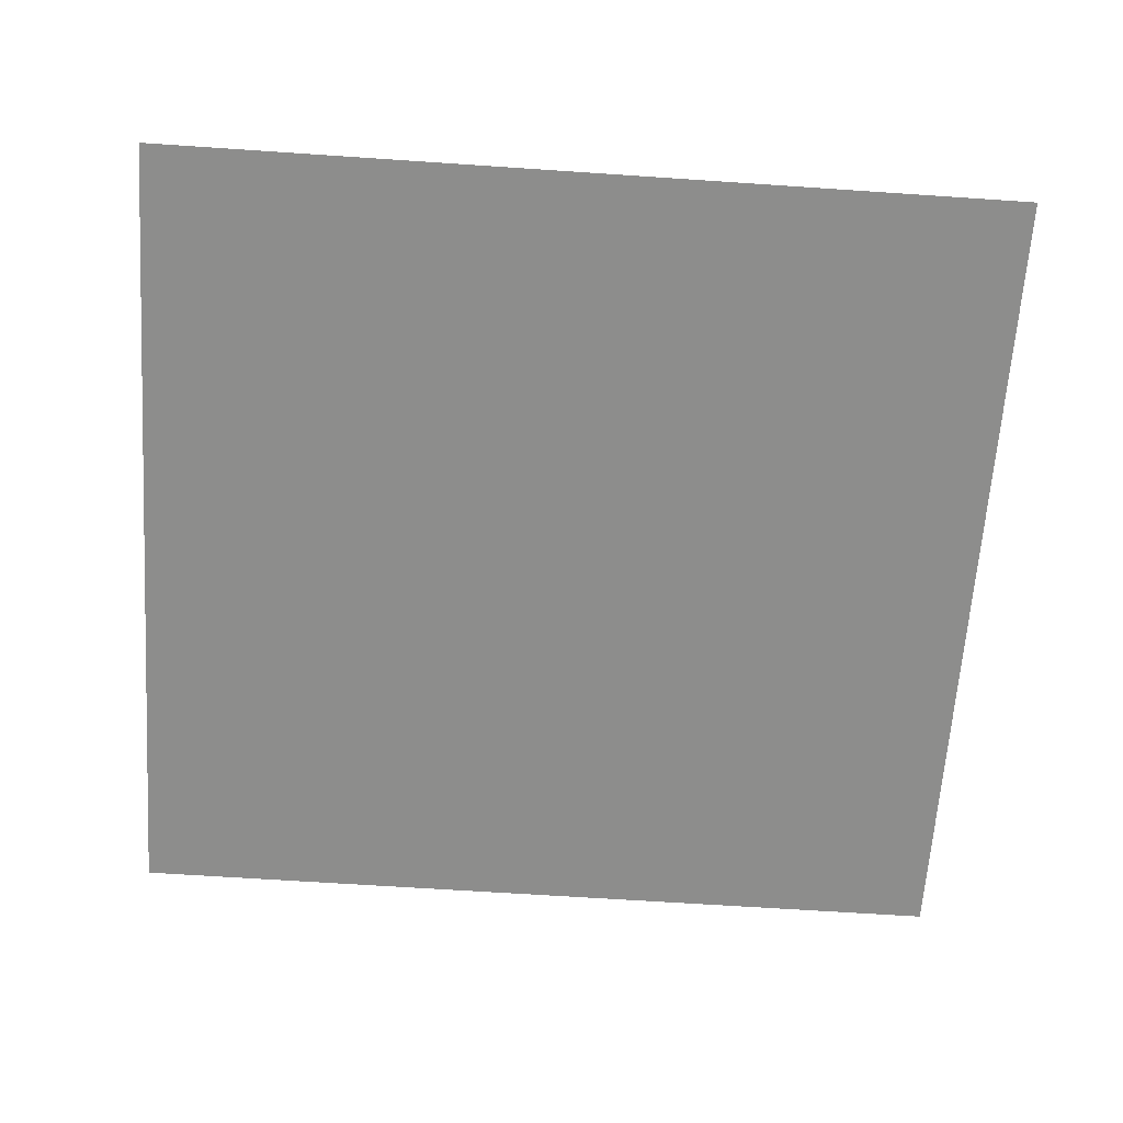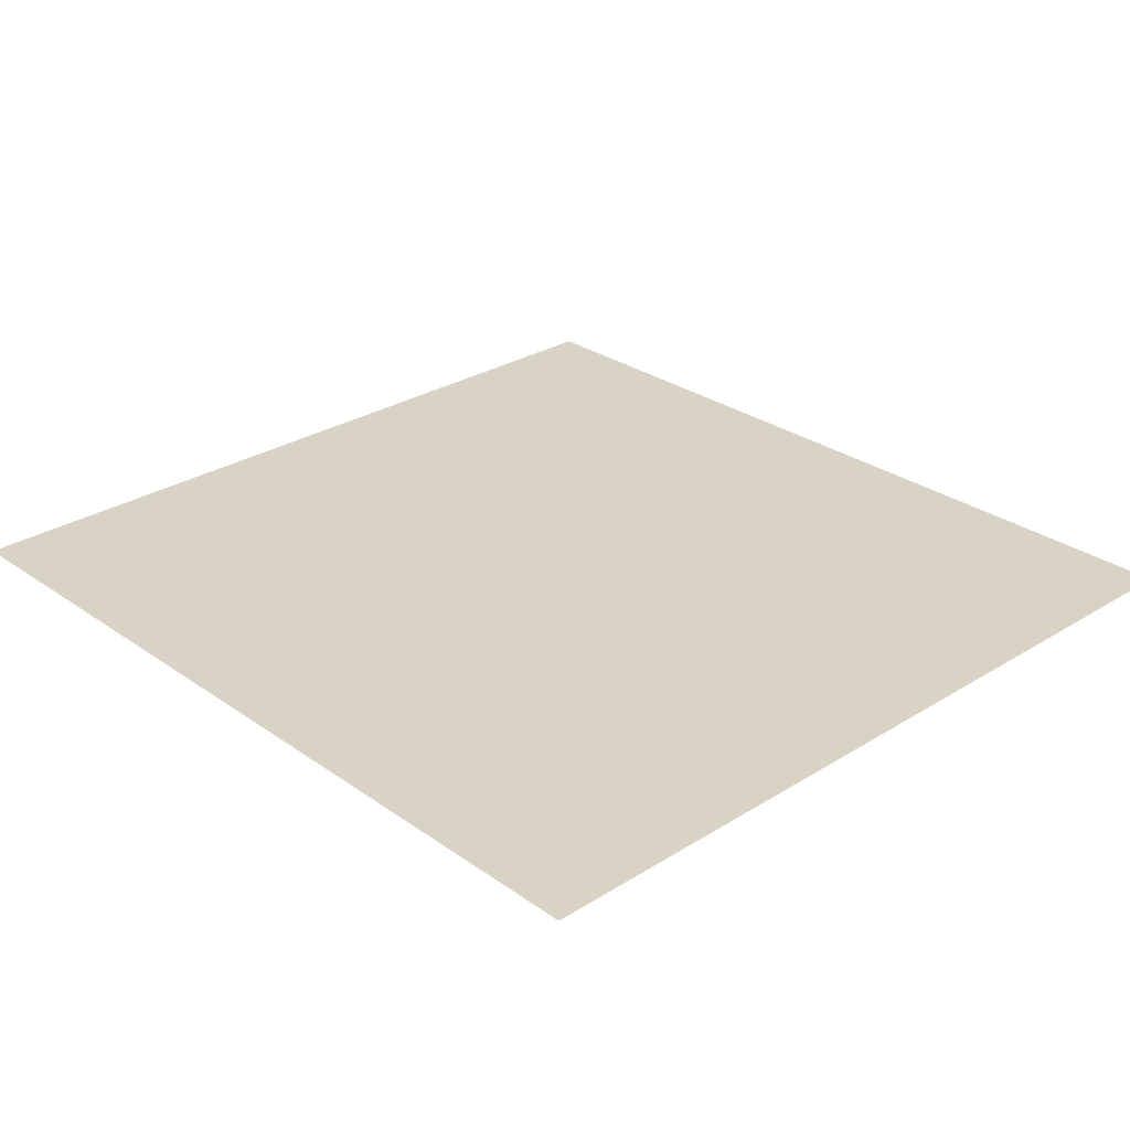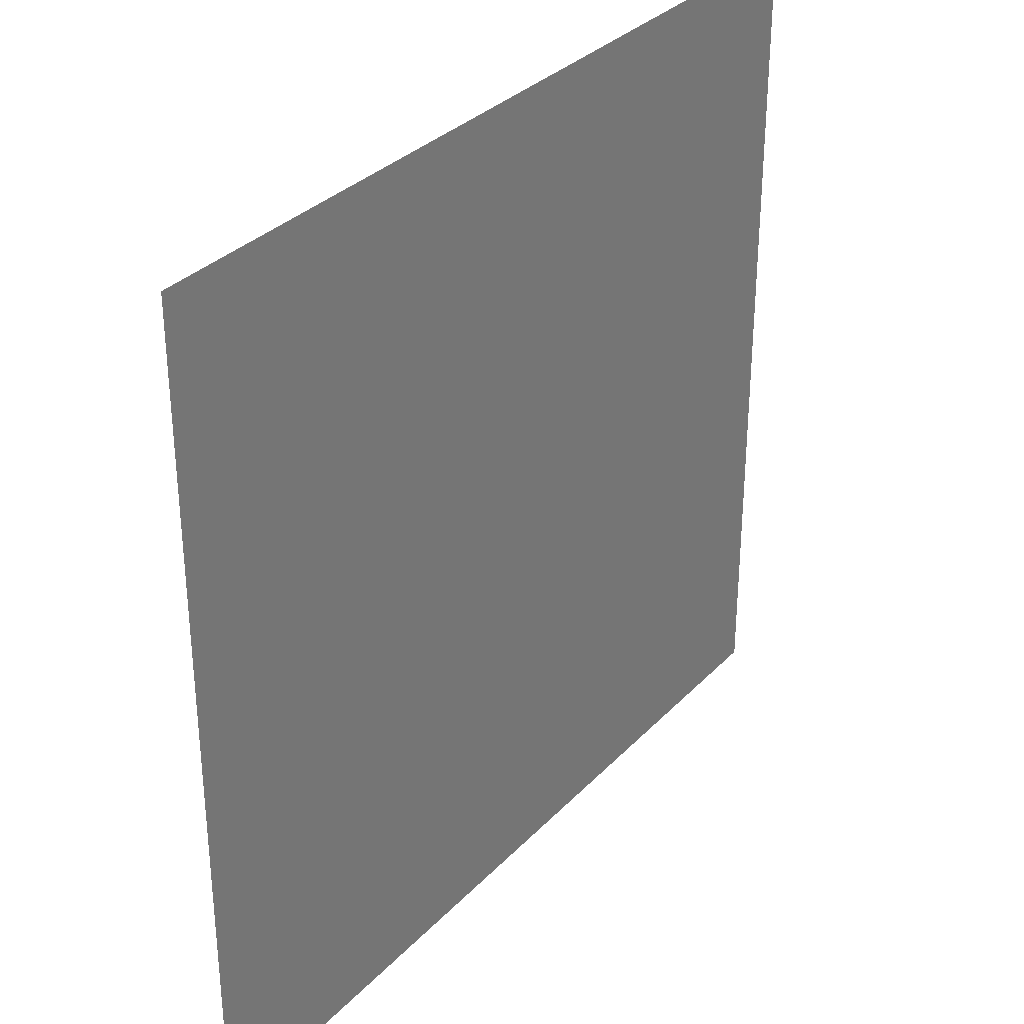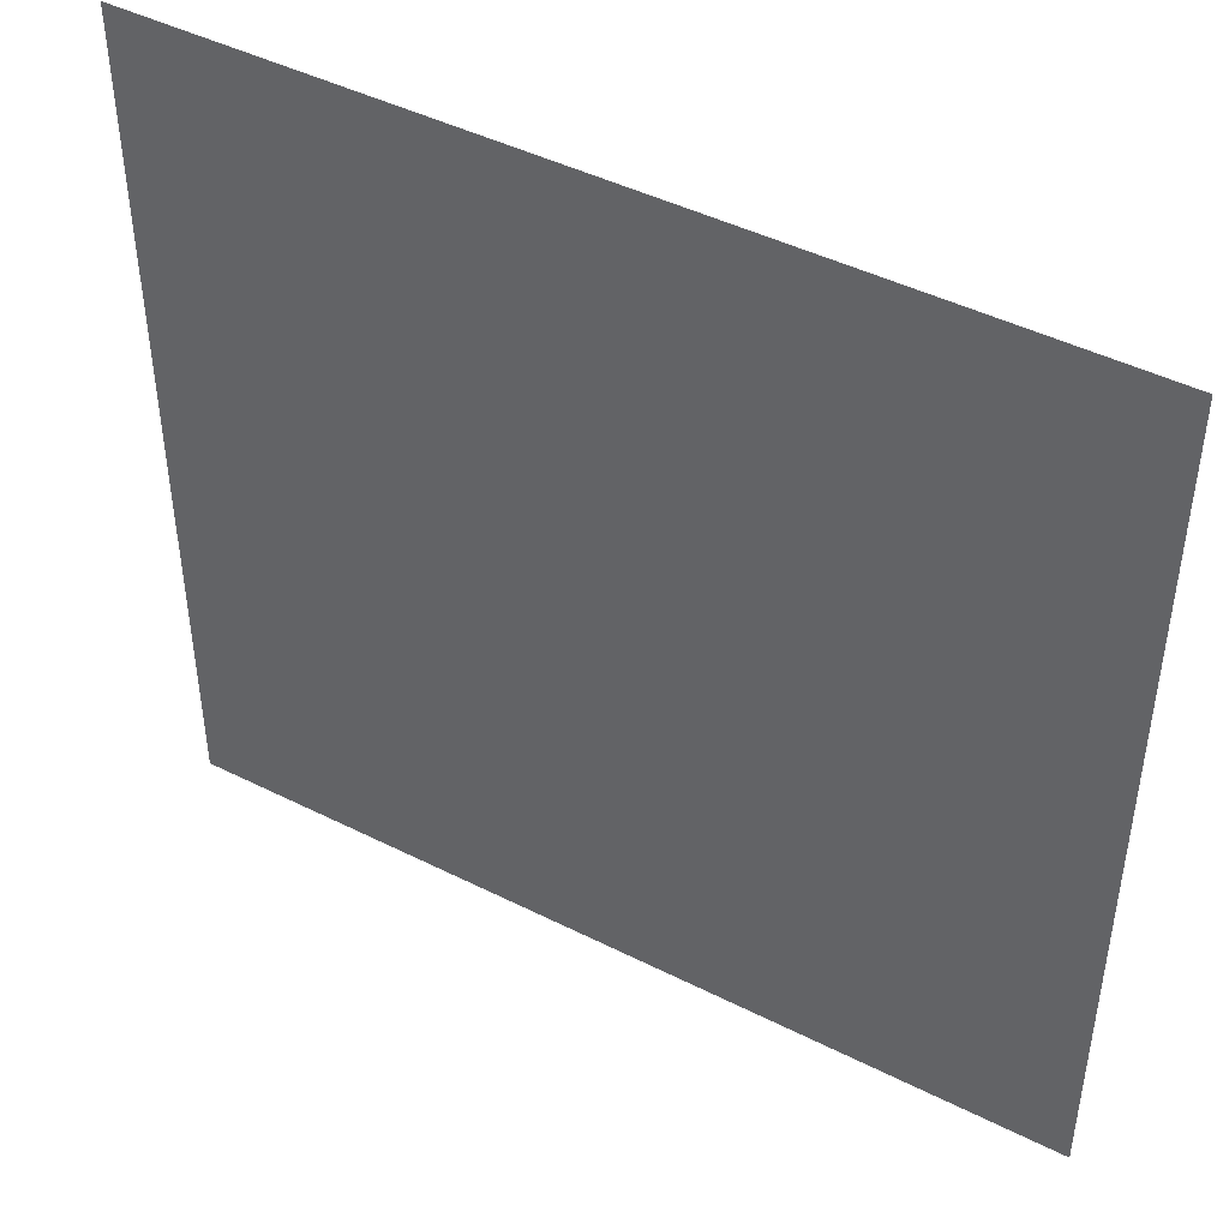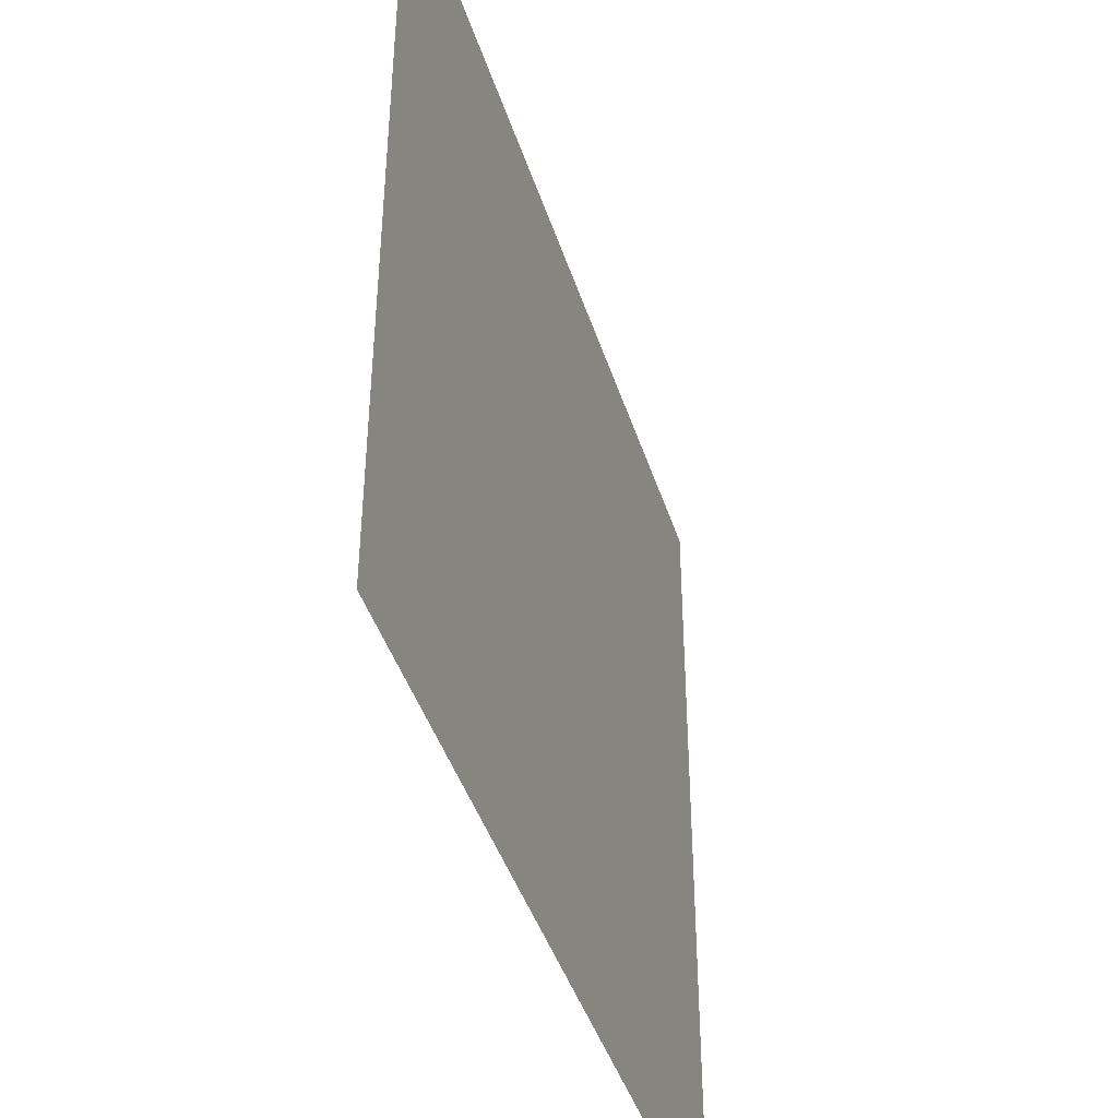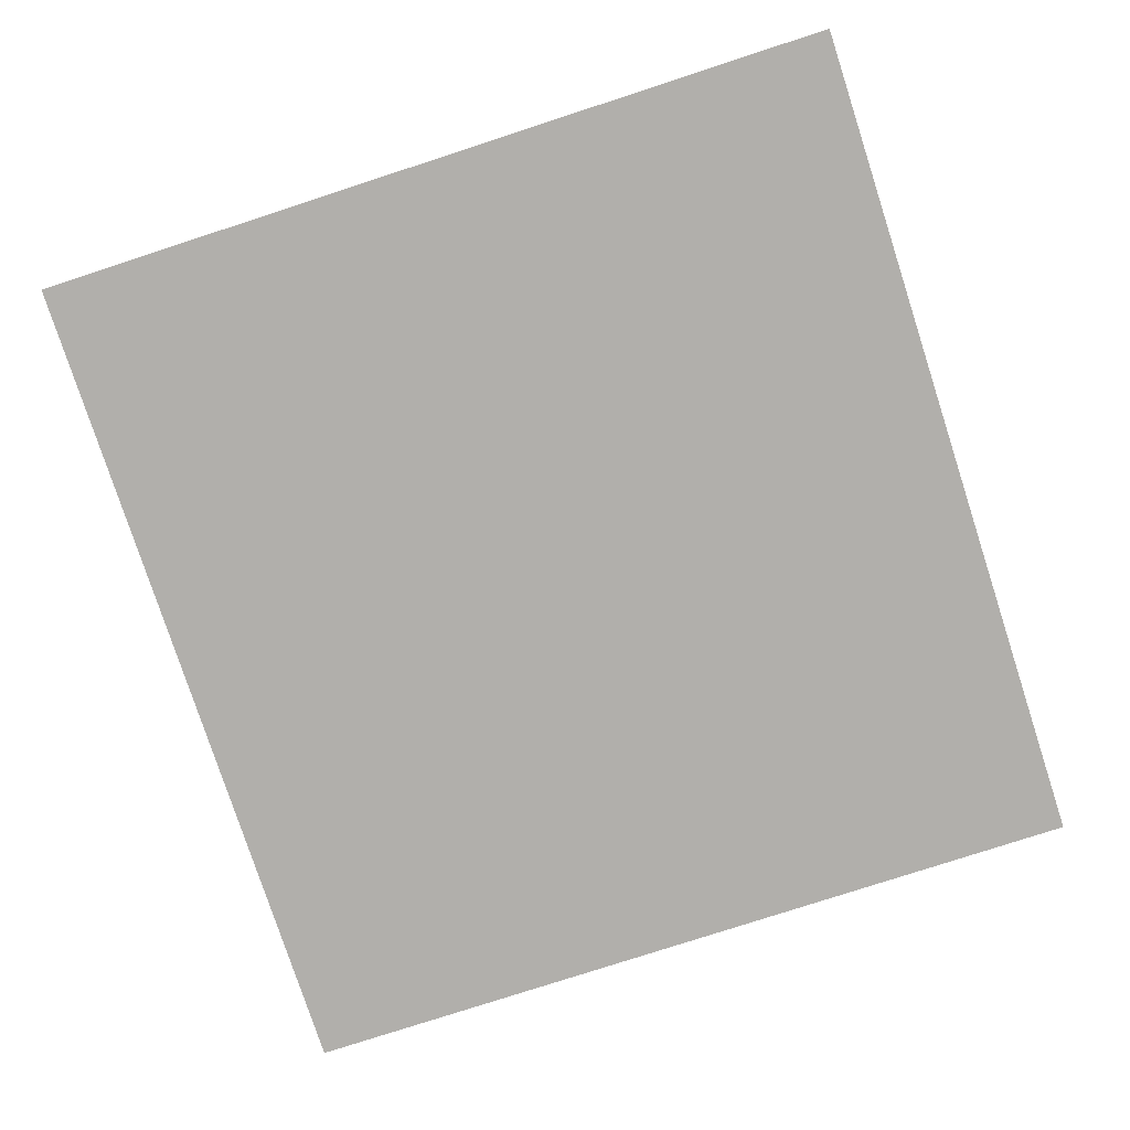
<metadata>
{"format":"obj","ext":"obj","renderer":"f3d","projection":"perspective","resolution":1024,"background":"white","views":[{"elev":-64.5,"azim":-3.9,"up":"+Y"},{"elev":28.3,"azim":-133.3,"up":"+Y"},{"elev":32.7,"azim":-54.2,"up":"+Z"},{"elev":45.2,"azim":-149.8,"up":"+Z"},{"elev":-43.2,"azim":107.3,"up":"+Z"},{"elev":-78.3,"azim":-72.0,"up":"+Y"}]}
</metadata>
<code>
o Plane
v -21.46 -0.006371 20.57
v 21.43 -0.006371 20.57
v -21.46 -0.006371 -20.51
v 21.43 -0.006371 -20.51
f 1 2 4 3

</code>
